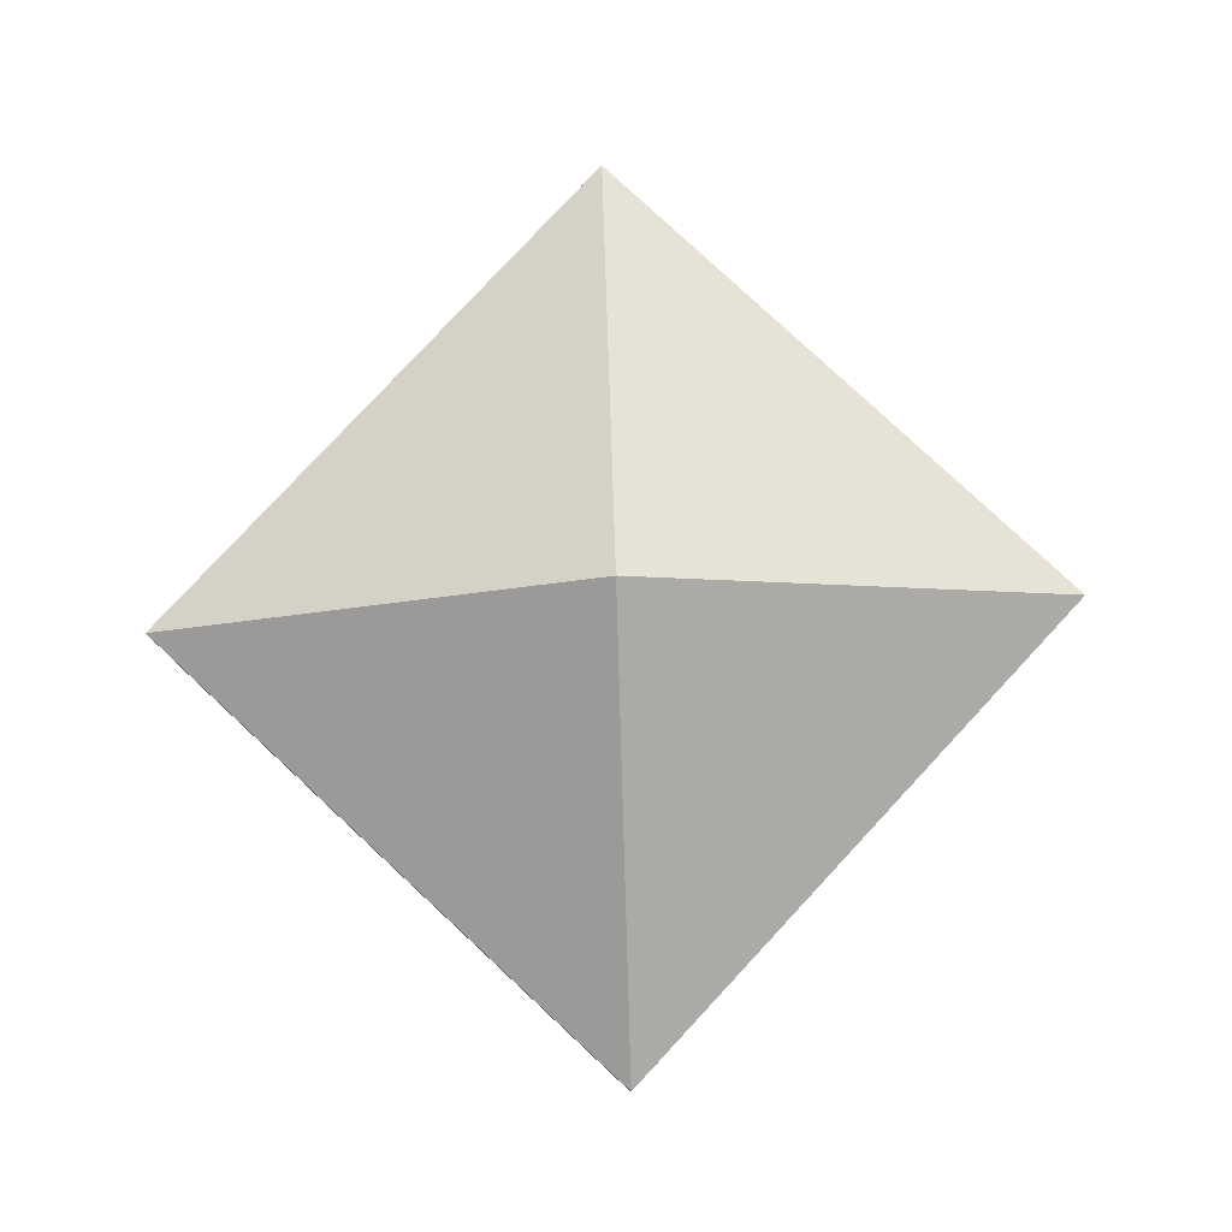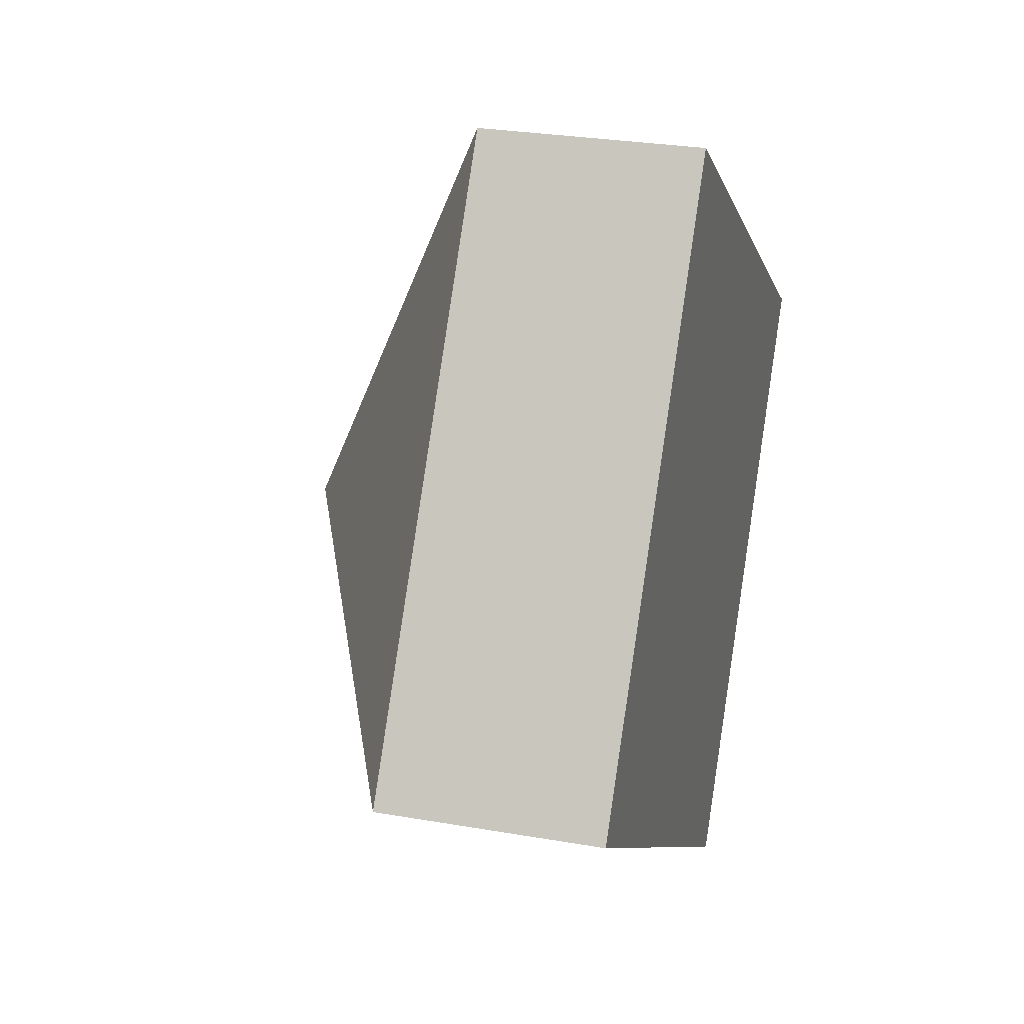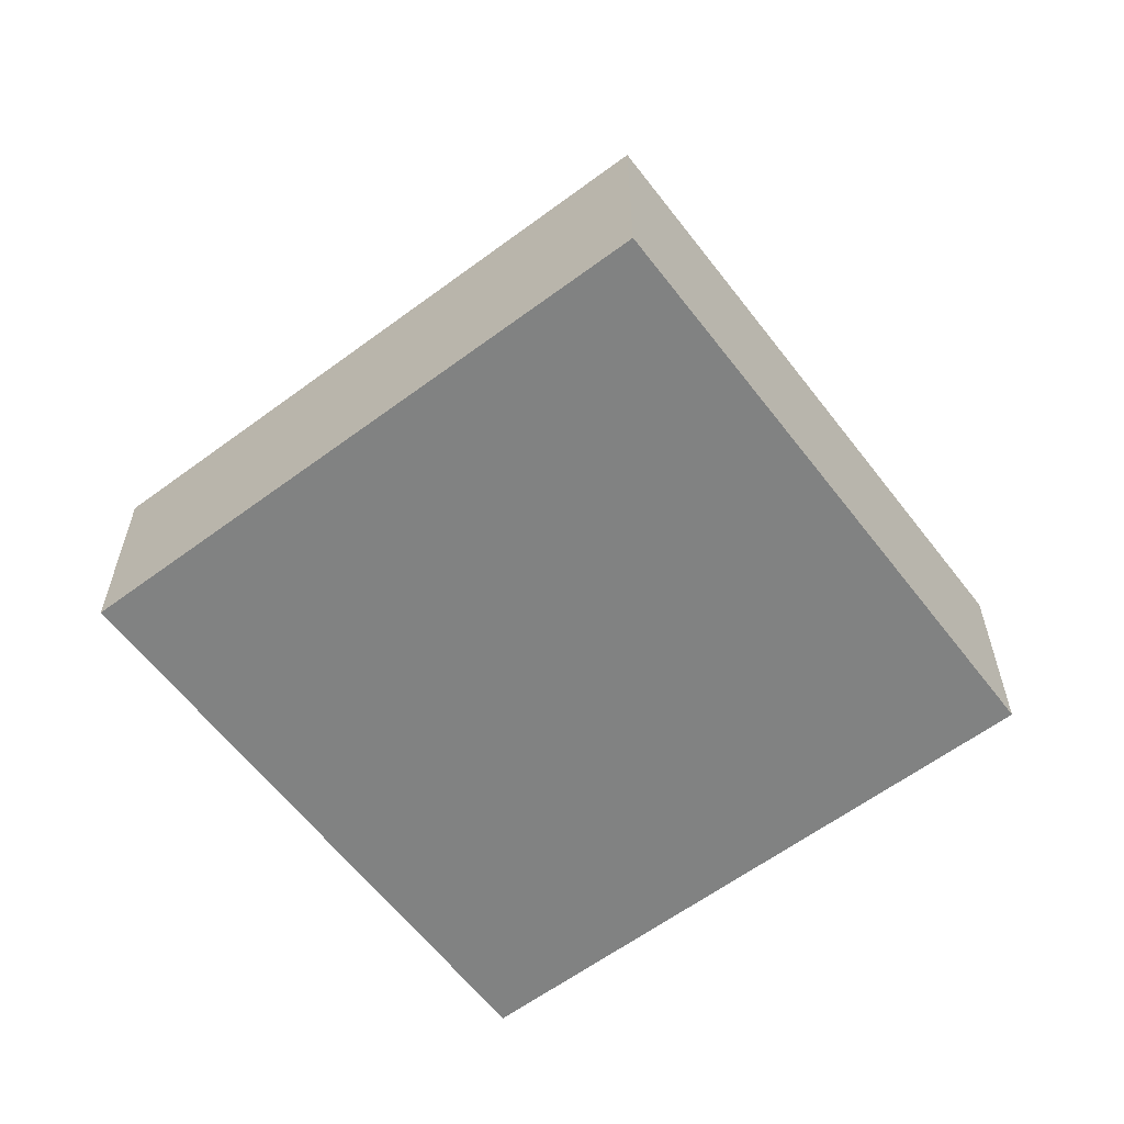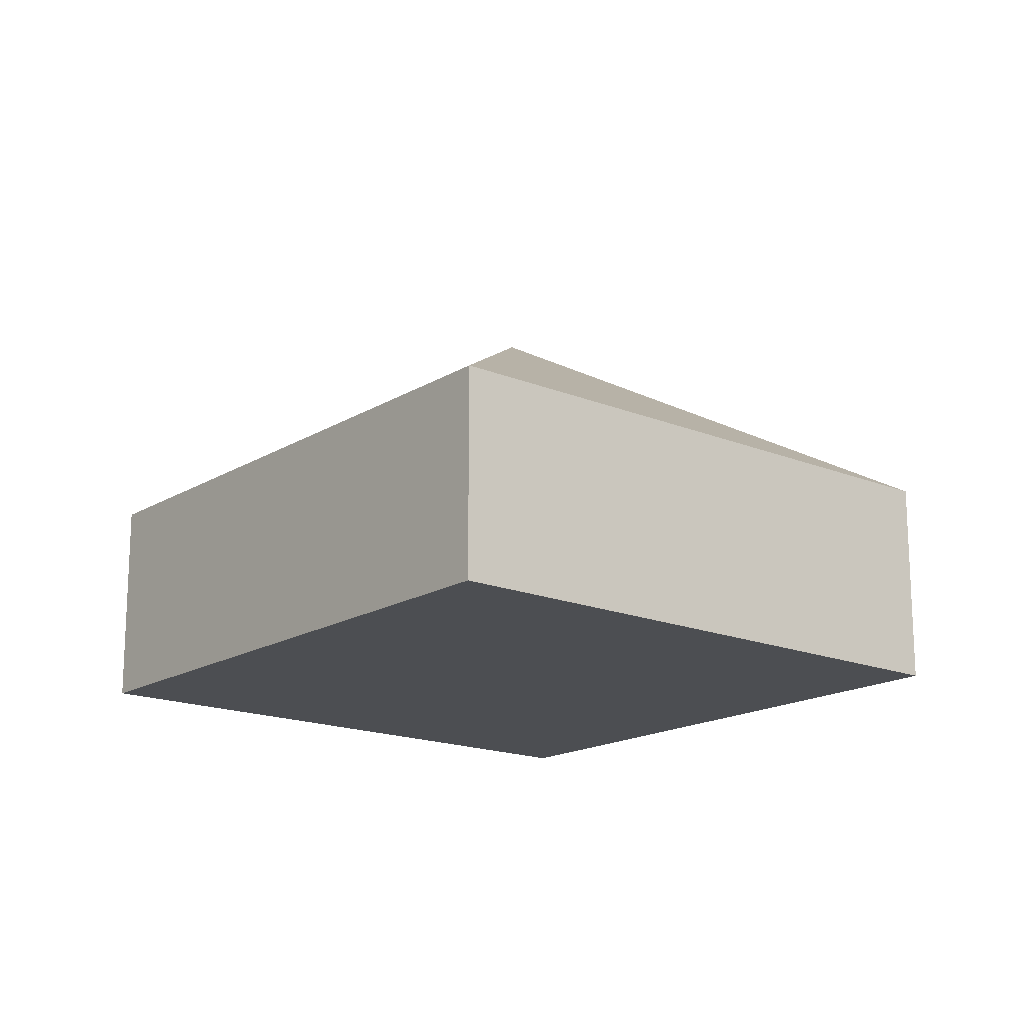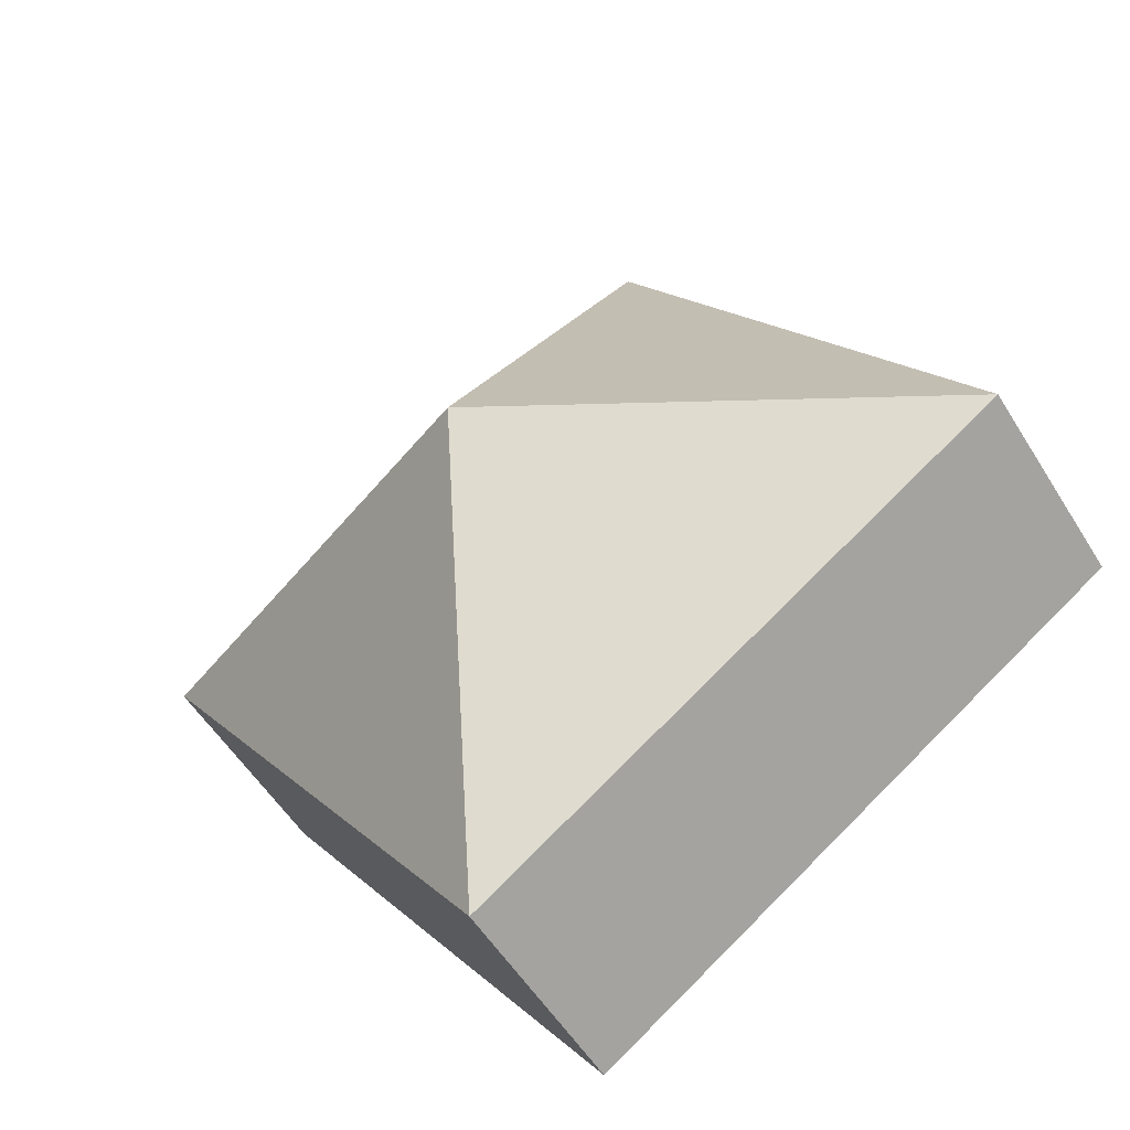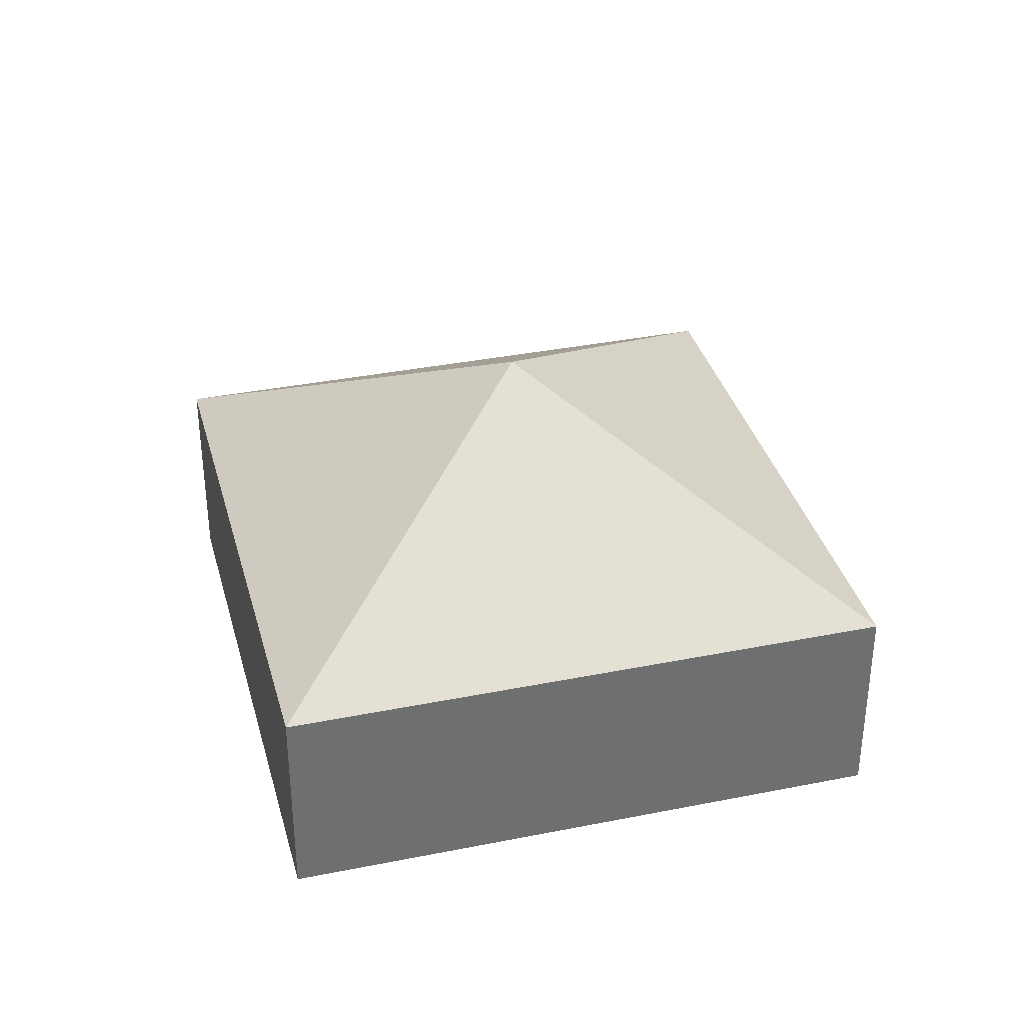
<metadata>
{"format":"obj","ext":"obj","renderer":"f3d","projection":"perspective","resolution":1024,"background":"white","views":[{"elev":79.9,"azim":-12.6,"up":"+Y"},{"elev":27.8,"azim":-75.0,"up":"+Z"},{"elev":-60.6,"azim":-108.3,"up":"+Y"},{"elev":-17.0,"azim":85.0,"up":"+Y"},{"elev":-54.4,"azim":-148.8,"up":"+Z"},{"elev":35.7,"azim":19.7,"up":"+Y"}]}
</metadata>
<code>
v  4.442 4.088 0.803
v  3.596 2.149 5.236
v  8.884 2.15 1.605
v  0 2.149 1.316e-16
v  5.289 2.149 -3.631
v  0 0 0
v  3.596 -3.206e-16 5.236
v  8.884 -9.828e-17 1.605
v  5.289 2.223e-16 -3.631
g defaultobject
f 1 2 3
f 1 4 2
f 1 3 5
f 1 5 4
f 6 2 4
f 2 6 7
f 2 8 3
f 8 2 7
f 8 5 3
f 5 8 9
f 9 4 5
f 4 9 6
f 9 7 6
f 7 9 8

</code>
